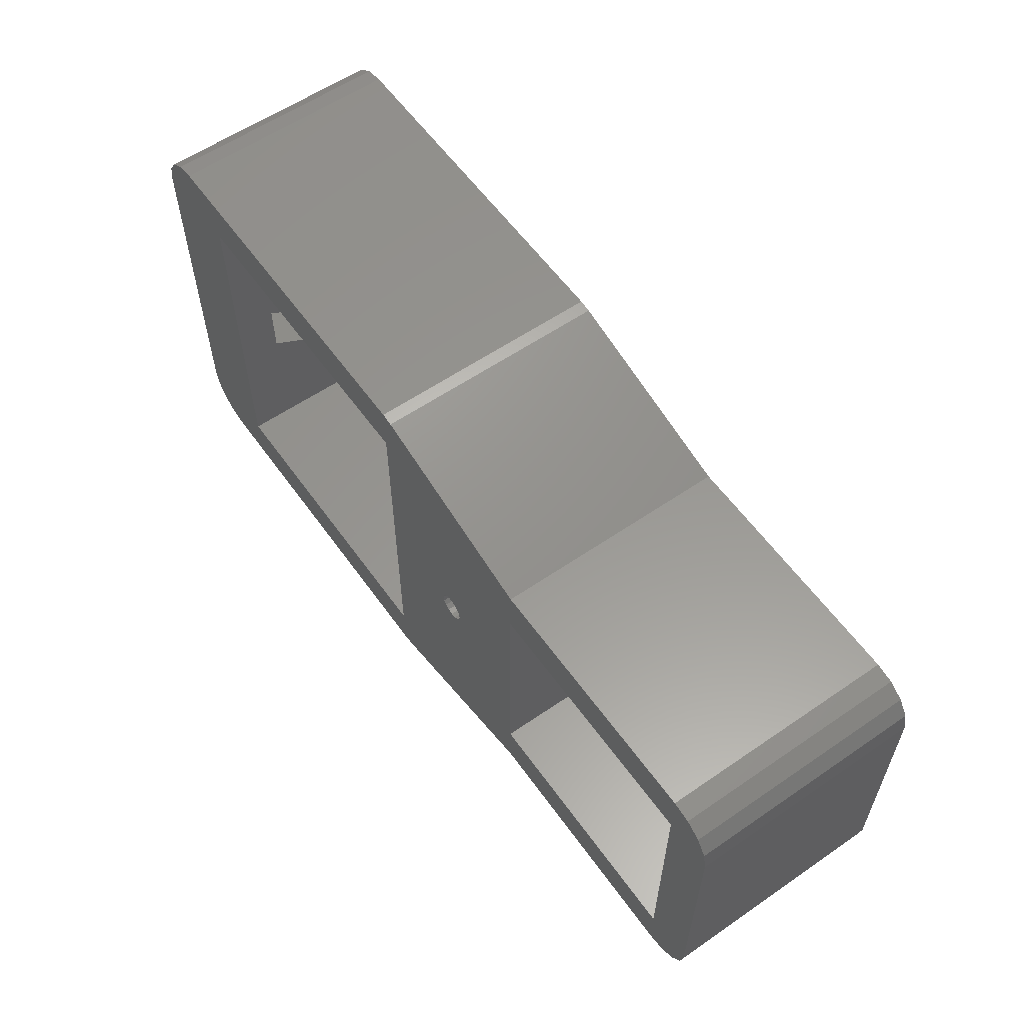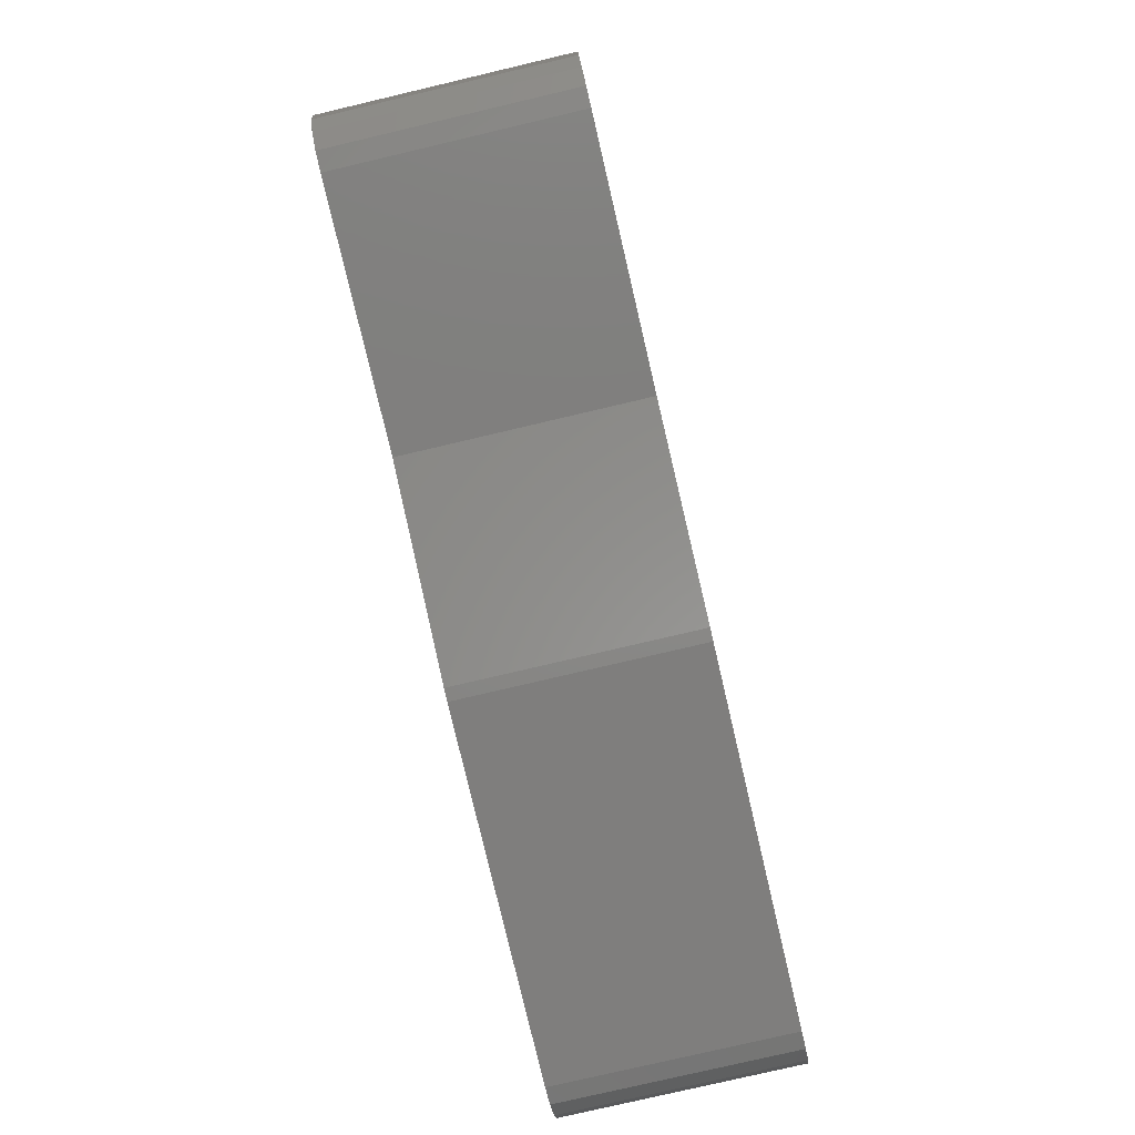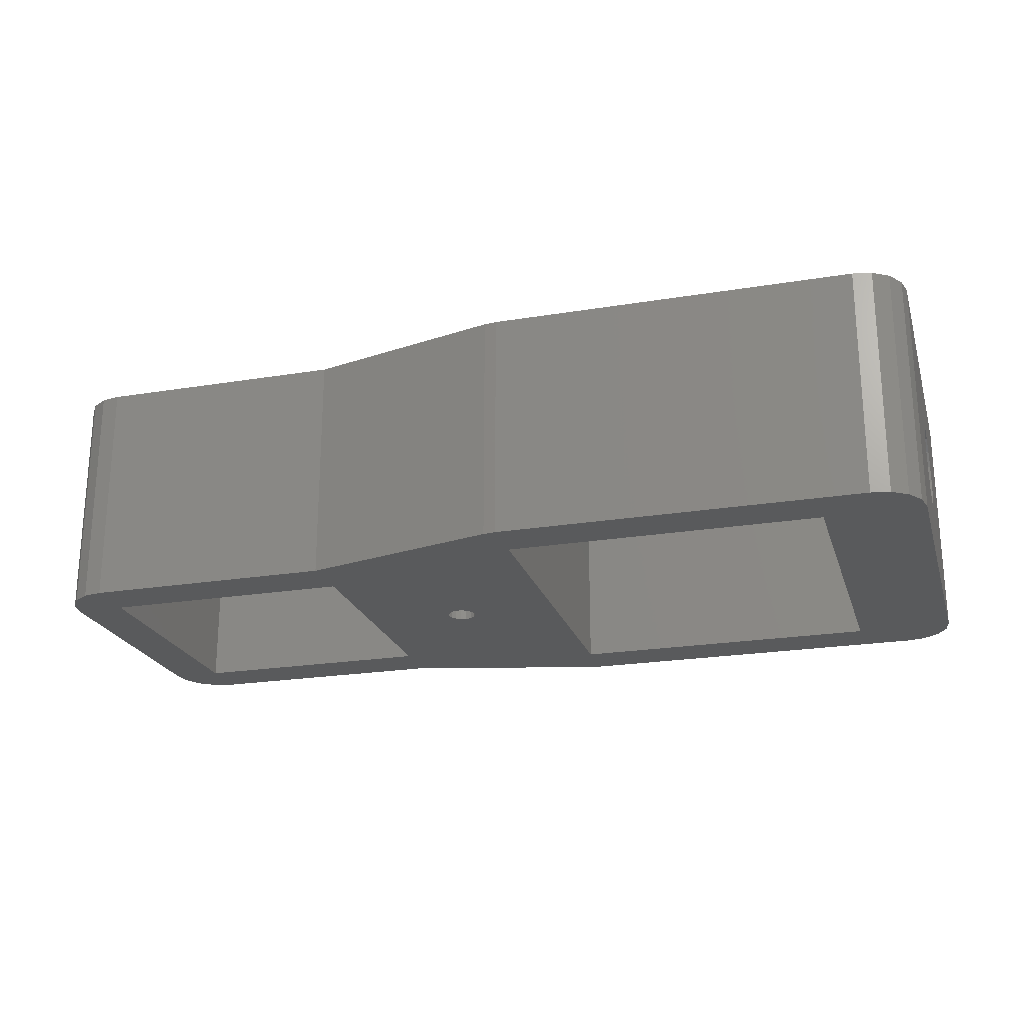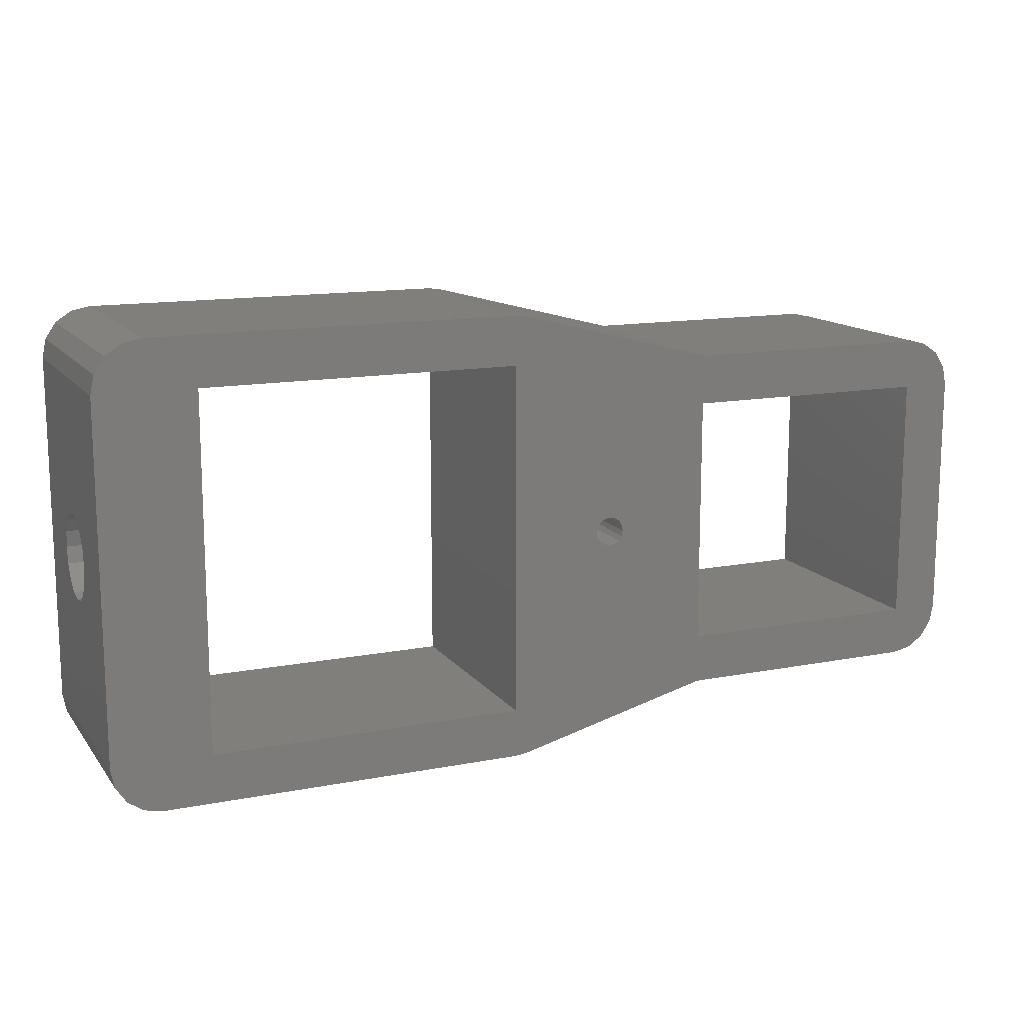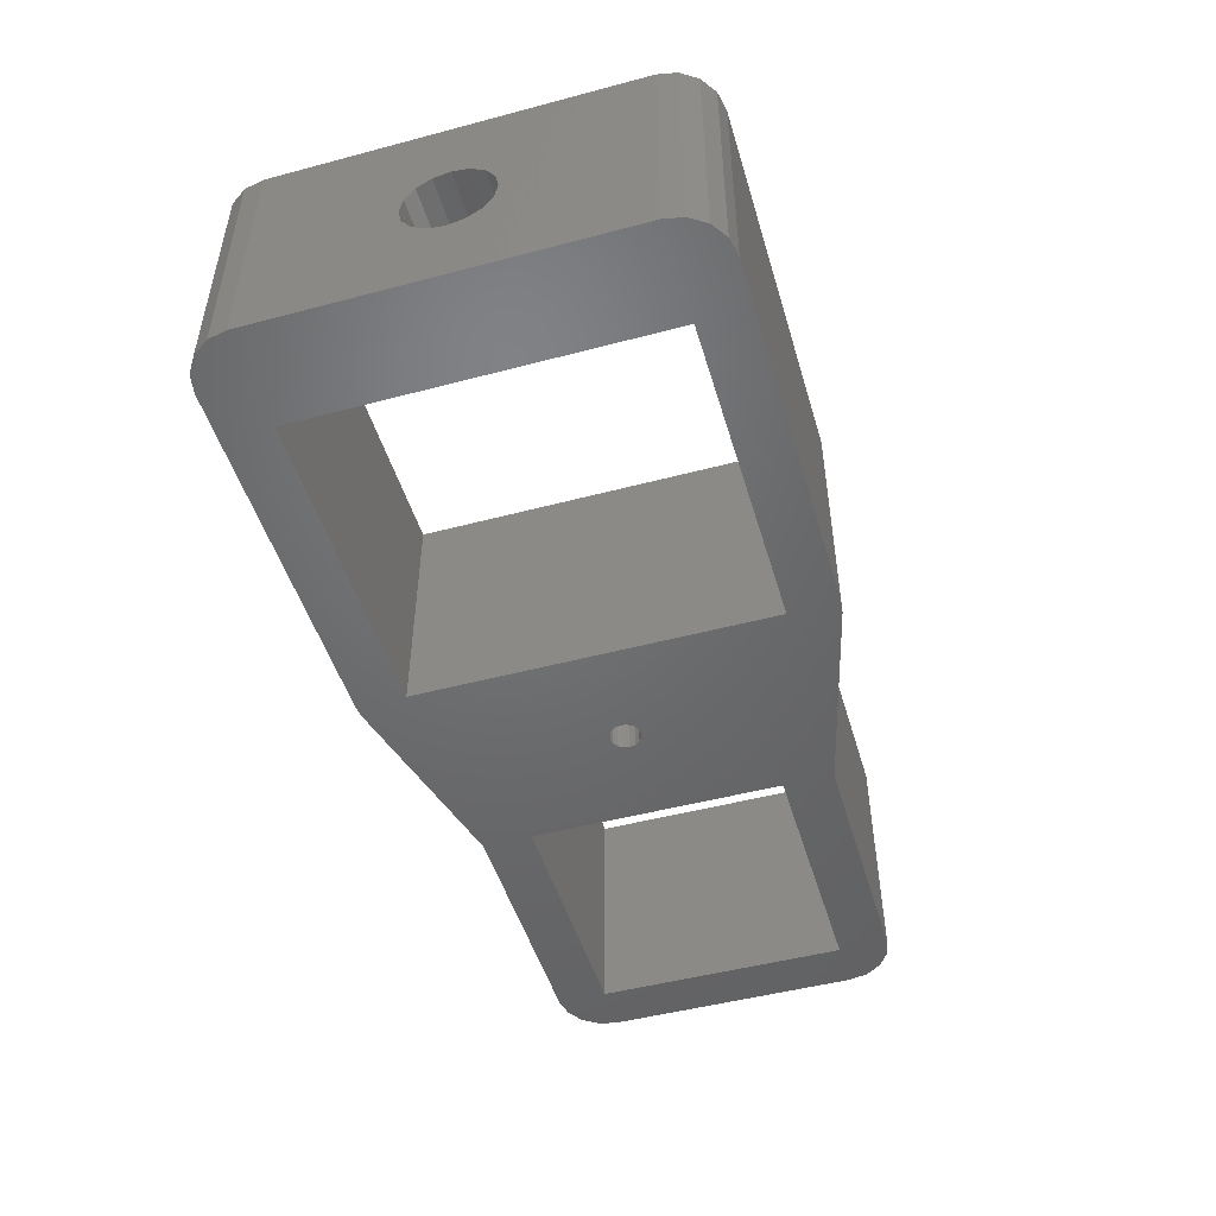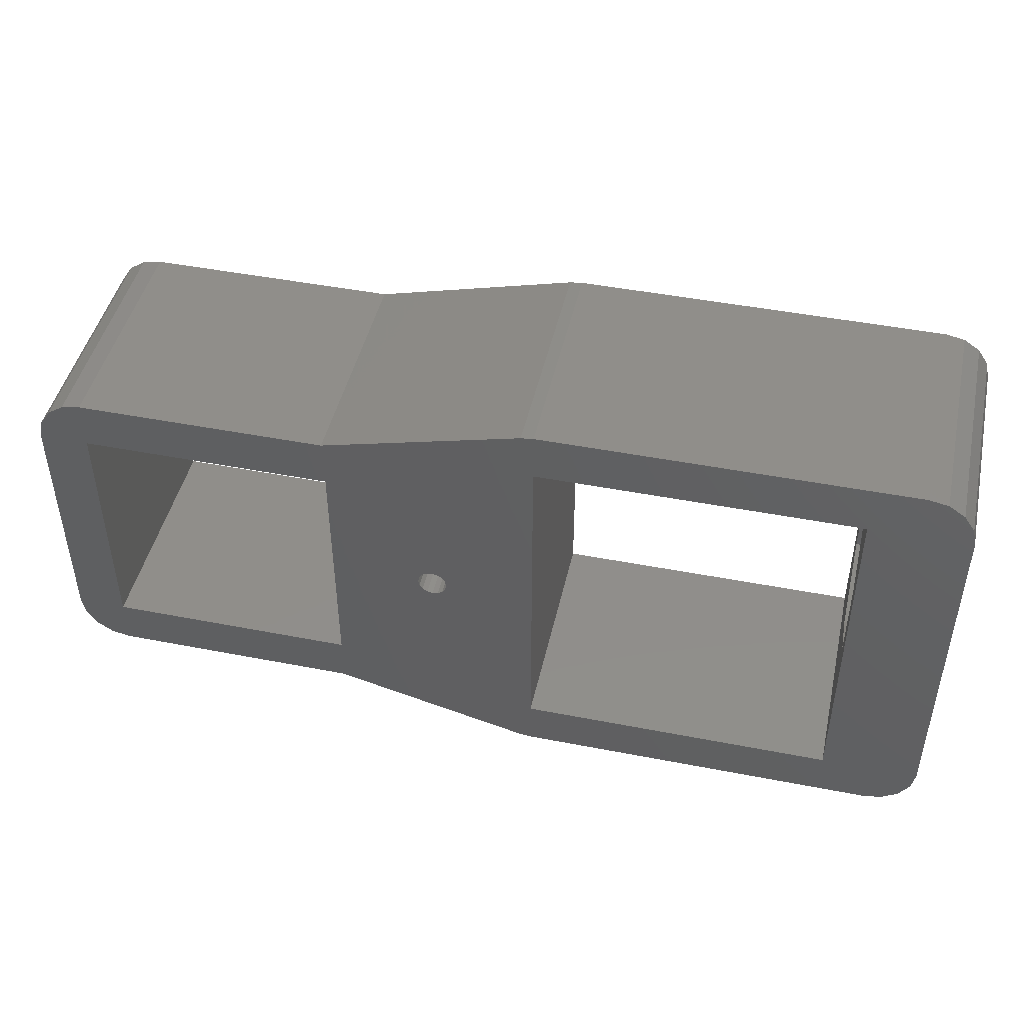
<metadata>
{"format":"stl","ext":"stl","renderer":"f3d","projection":"perspective","resolution":1024,"background":"white","views":[{"elev":58.7,"azim":-125.3,"up":"+Y"},{"elev":-78.6,"azim":-76.8,"up":"+Y"},{"elev":-22.5,"azim":15.8,"up":"+Z"},{"elev":13.7,"azim":156.5,"up":"+Y"},{"elev":-49.0,"azim":106.4,"up":"+Z"},{"elev":46.0,"azim":12.6,"up":"+Y"}]}
</metadata>
<code>
# stl→obj: 144 verts, 300 faces
v 8.415 1.75 -3.886e-16
v 10.43 1.617 0.6697
v 8.415 1.617 0.6697
v 10.43 1.75 -3.886e-16
v 10.43 -1.75 3.886e-16
v 8.415 -1.617 0.6697
v 10.43 -1.617 0.6697
v 8.415 -1.75 3.886e-16
v 8.415 -5.551e-17 1.75
v 10.43 0.6697 1.617
v 10.43 -5.018e-16 1.75
v 8.415 0.6697 1.617
v 10.43 1.237 1.237
v 8.415 1.237 1.237
v 8.415 -1.237 1.237
v 10.43 -0.6697 1.617
v 10.43 -1.237 1.237
v 8.415 -0.6697 1.617
v 8.415 1.617 -0.6697
v 10.43 1.617 -0.6697
v 8.415 -0.6697 -1.617
v 10.43 -1.237 -1.237
v 10.43 -0.6697 -1.617
v 8.415 -1.237 -1.237
v 10.43 -1.617 -0.6697
v 8.415 -1.617 -0.6697
v 8.415 0.6697 -1.617
v 10.43 -1.279e-15 -1.75
v 10.43 0.6697 -1.617
v 8.415 -8.327e-16 -1.75
v 8.415 1.237 -1.237
v 10.43 1.237 -1.237
v 6.425 3.5 -7.772e-16
v 8.415 1.75 3.031
v 6.425 1.75 3.031
v 8.415 3.5 -7.772e-16
v 8.415 -3.5 7.772e-16
v 6.425 -1.75 3.031
v 8.415 -1.75 3.031
v 6.425 -3.5 7.772e-16
v 8.415 1.75 -3.031
v 8.415 -1.75 -3.031
v 6.425 1.75 -3.031
v 6.425 -1.75 -3.031
v 6.425 -7.219 -4.763
v 10.43 -7.219 -4.763
v 10.27 -7.984 -4.763
v 10.43 7.219 -4.763
v 9.839 -8.633 -4.763
v 6.425 7.219 -4.763
v 9.19 -9.067 -4.763
v 10.27 7.984 -4.763
v 8.425 -9.219 -4.763
v 9.839 8.633 -4.763
v 9.19 9.067 -4.763
v -6.425 -9.219 -4.763
v -6.425 -7.219 -4.763
v -6.926 -9.155 -4.763
v -10.07 0 -4.763
v -6.425 7.219 -4.763
v -14.96 -7.075 -4.763
v -10.11 0.2296 -4.763
v -10.24 0.4243 -4.763
v -10.11 -0.2296 -4.763
v -10.24 -0.4243 -4.763
v -10.44 -0.5543 -4.763
v -10.67 -0.6 -4.763
v -14.93 -5.075 -4.763
v -10.9 -0.5543 -4.763
v -11.09 -0.4243 -4.763
v -11.22 -0.2296 -4.763
v -11.27 0 -4.763
v -25.07 -5.075 -4.763
v -25.07 -7.075 -4.763
v -25.84 -6.923 -4.763
v -27.07 -5.075 -4.763
v -25.07 5.075 -4.763
v -26.49 -6.489 -4.763
v -27.07 5.075 -4.763
v -26.92 -5.84 -4.763
v -26.92 5.84 -4.763
v -25.84 6.923 -4.763
v -25.07 7.075 -4.763
v -26.49 6.489 -4.763
v 8.425 9.219 -4.763
v -6.425 9.219 -4.763
v -10.44 0.5543 -4.763
v -6.926 9.155 -4.763
v -10.67 0.6 -4.763
v -14.93 5.075 -4.763
v -10.9 0.5543 -4.763
v -11.09 0.4243 -4.763
v -11.22 0.2296 -4.763
v -14.96 7.075 -4.763
v 6.425 7.219 4.763
v 10.43 7.219 4.763
v 10.27 7.984 4.763
v 10.43 -7.219 4.763
v 9.839 8.633 4.763
v 6.425 -7.219 4.763
v 9.19 9.067 4.763
v 10.27 -7.984 4.763
v 8.425 9.219 4.763
v 9.839 -8.633 4.763
v 9.19 -9.067 4.763
v -6.425 9.219 4.763
v -6.425 7.219 4.763
v -6.926 9.155 4.763
v -10.07 0 4.763
v -6.425 -7.219 4.763
v -14.96 7.075 4.763
v -10.11 -0.2296 4.763
v -10.24 -0.4243 4.763
v -10.11 0.2296 4.763
v -10.24 0.4243 4.763
v -10.44 0.5543 4.763
v -10.67 0.6 4.763
v -14.93 5.075 4.763
v -10.9 0.5543 4.763
v -11.09 0.4243 4.763
v -11.22 0.2296 4.763
v -11.27 0 4.763
v -25.07 5.075 4.763
v -25.07 7.075 4.763
v -25.84 6.923 4.763
v -27.07 5.075 4.763
v -25.07 -5.075 4.763
v -26.49 6.489 4.763
v -27.07 -5.075 4.763
v -26.92 5.84 4.763
v -26.92 -5.84 4.763
v -25.84 -6.923 4.763
v -25.07 -7.075 4.763
v -26.49 -6.489 4.763
v 8.425 -9.219 4.763
v -6.425 -9.219 4.763
v -10.44 -0.5543 4.763
v -6.926 -9.155 4.763
v -10.67 -0.6 4.763
v -14.93 -5.075 4.763
v -10.9 -0.5543 4.763
v -11.09 -0.4243 4.763
v -11.22 -0.2296 4.763
v -14.96 -7.075 4.763
f 1 2 3
f 2 1 4
f 5 6 7
f 6 5 8
f 9 10 11
f 10 9 12
f 12 13 10
f 13 12 14
f 3 13 14
f 13 3 2
f 15 16 17
f 16 15 18
f 7 15 17
f 15 7 6
f 18 11 16
f 11 18 9
f 19 4 1
f 4 19 20
f 21 22 23
f 22 21 24
f 25 8 5
f 8 25 26
f 27 28 29
f 28 27 30
f 30 23 28
f 23 30 21
f 22 26 25
f 26 22 24
f 31 29 32
f 29 31 27
f 31 20 19
f 20 31 32
f 33 34 35
f 34 33 36
f 37 38 39
f 38 37 40
f 38 34 39
f 34 38 35
f 36 19 1
f 41 31 19
f 41 27 31
f 41 30 27
f 42 30 41
f 30 42 21
f 42 24 21
f 42 26 24
f 37 26 42
f 26 37 8
f 19 36 41
f 3 36 1
f 36 3 34
f 14 34 3
f 12 34 14
f 9 34 12
f 39 9 18
f 9 39 34
f 15 39 18
f 6 39 15
f 37 6 8
f 6 37 39
f 43 36 33
f 36 43 41
f 43 42 41
f 42 43 44
f 42 40 37
f 40 42 44
f 45 46 47
f 46 45 48
f 45 47 49
f 50 48 45
f 45 49 51
f 48 50 52
f 45 51 53
f 52 50 54
f 54 50 55
f 56 45 53
f 56 57 45
f 58 57 56
f 57 59 60
f 61 57 58
f 62 60 59
f 63 60 62
f 57 64 59
f 57 65 64
f 57 66 65
f 57 67 66
f 57 68 67
f 67 68 69
f 69 68 70
f 71 68 72
f 70 68 71
f 57 61 68
f 73 61 74
f 61 73 68
f 75 73 74
f 73 76 77
f 78 73 75
f 79 77 76
f 80 73 78
f 81 77 79
f 73 80 76
f 77 82 83
f 77 84 82
f 77 81 84
f 55 50 85
f 86 50 60
f 50 86 85
f 87 60 63
f 60 88 86
f 89 60 87
f 90 60 89
f 90 89 91
f 90 91 92
f 90 92 93
f 90 72 68
f 72 90 93
f 94 60 90
f 60 94 88
f 77 94 90
f 94 77 83
f 95 96 97
f 96 95 98
f 95 97 99
f 100 98 95
f 95 99 101
f 98 100 102
f 95 101 103
f 102 100 104
f 104 100 105
f 106 95 103
f 106 107 95
f 108 107 106
f 107 109 110
f 111 107 108
f 112 110 109
f 113 110 112
f 107 114 109
f 107 115 114
f 107 116 115
f 107 117 116
f 107 118 117
f 117 118 119
f 119 118 120
f 121 118 122
f 120 118 121
f 107 111 118
f 123 111 124
f 111 123 118
f 125 123 124
f 123 126 127
f 128 123 125
f 129 127 126
f 130 123 128
f 131 127 129
f 123 130 126
f 127 132 133
f 127 134 132
f 127 131 134
f 105 100 135
f 136 100 110
f 100 136 135
f 137 110 113
f 110 138 136
f 139 110 137
f 140 110 139
f 140 139 141
f 140 141 142
f 140 142 143
f 140 122 118
f 122 140 143
f 144 110 140
f 110 144 138
f 127 144 140
f 144 127 133
f 51 104 105
f 104 51 49
f 104 47 102
f 47 104 49
f 102 46 98
f 46 102 47
f 96 4 48
f 96 2 4
f 96 13 2
f 96 10 13
f 96 11 10
f 98 11 96
f 7 98 5
f 17 98 7
f 16 98 17
f 11 98 16
f 20 48 4
f 32 48 20
f 29 48 32
f 28 48 29
f 46 28 23
f 46 5 98
f 5 46 25
f 28 46 48
f 22 46 23
f 25 46 22
f 96 52 97
f 52 96 48
f 97 54 99
f 54 97 52
f 54 101 99
f 101 54 55
f 55 103 101
f 103 55 85
f 85 106 103
f 106 85 86
f 86 108 106
f 108 86 88
f 88 111 108
f 111 88 94
f 94 124 111
f 124 94 83
f 83 125 124
f 125 83 82
f 82 128 125
f 128 82 84
f 81 128 84
f 128 81 130
f 79 130 81
f 130 79 126
f 76 126 79
f 126 76 129
f 80 129 76
f 129 80 131
f 78 131 80
f 131 78 134
f 78 132 134
f 132 78 75
f 75 133 132
f 133 75 74
f 74 144 133
f 144 74 61
f 61 138 144
f 138 61 58
f 58 136 138
f 136 58 56
f 56 135 136
f 135 56 53
f 53 105 135
f 105 53 51
f 110 60 107
f 60 110 57
f 60 95 107
f 95 60 50
f 50 33 95
f 50 43 33
f 50 44 43
f 44 45 40
f 45 44 50
f 35 95 33
f 38 95 35
f 100 40 45
f 38 100 95
f 40 100 38
f 45 110 100
f 110 45 57
f 127 77 123
f 77 127 73
f 77 118 123
f 118 77 90
f 68 118 90
f 118 68 140
f 68 127 140
f 127 68 73
f 69 142 141
f 142 69 70
f 142 71 143
f 71 142 70
f 143 72 122
f 72 143 71
f 122 93 121
f 93 122 72
f 121 92 120
f 92 121 93
f 92 119 120
f 119 92 91
f 91 117 119
f 117 91 89
f 89 116 117
f 116 89 87
f 87 115 116
f 115 87 63
f 62 115 63
f 115 62 114
f 59 114 62
f 114 59 109
f 64 109 59
f 109 64 112
f 65 112 64
f 112 65 113
f 65 137 113
f 137 65 66
f 66 139 137
f 139 66 67
f 67 141 139
f 141 67 69

</code>
